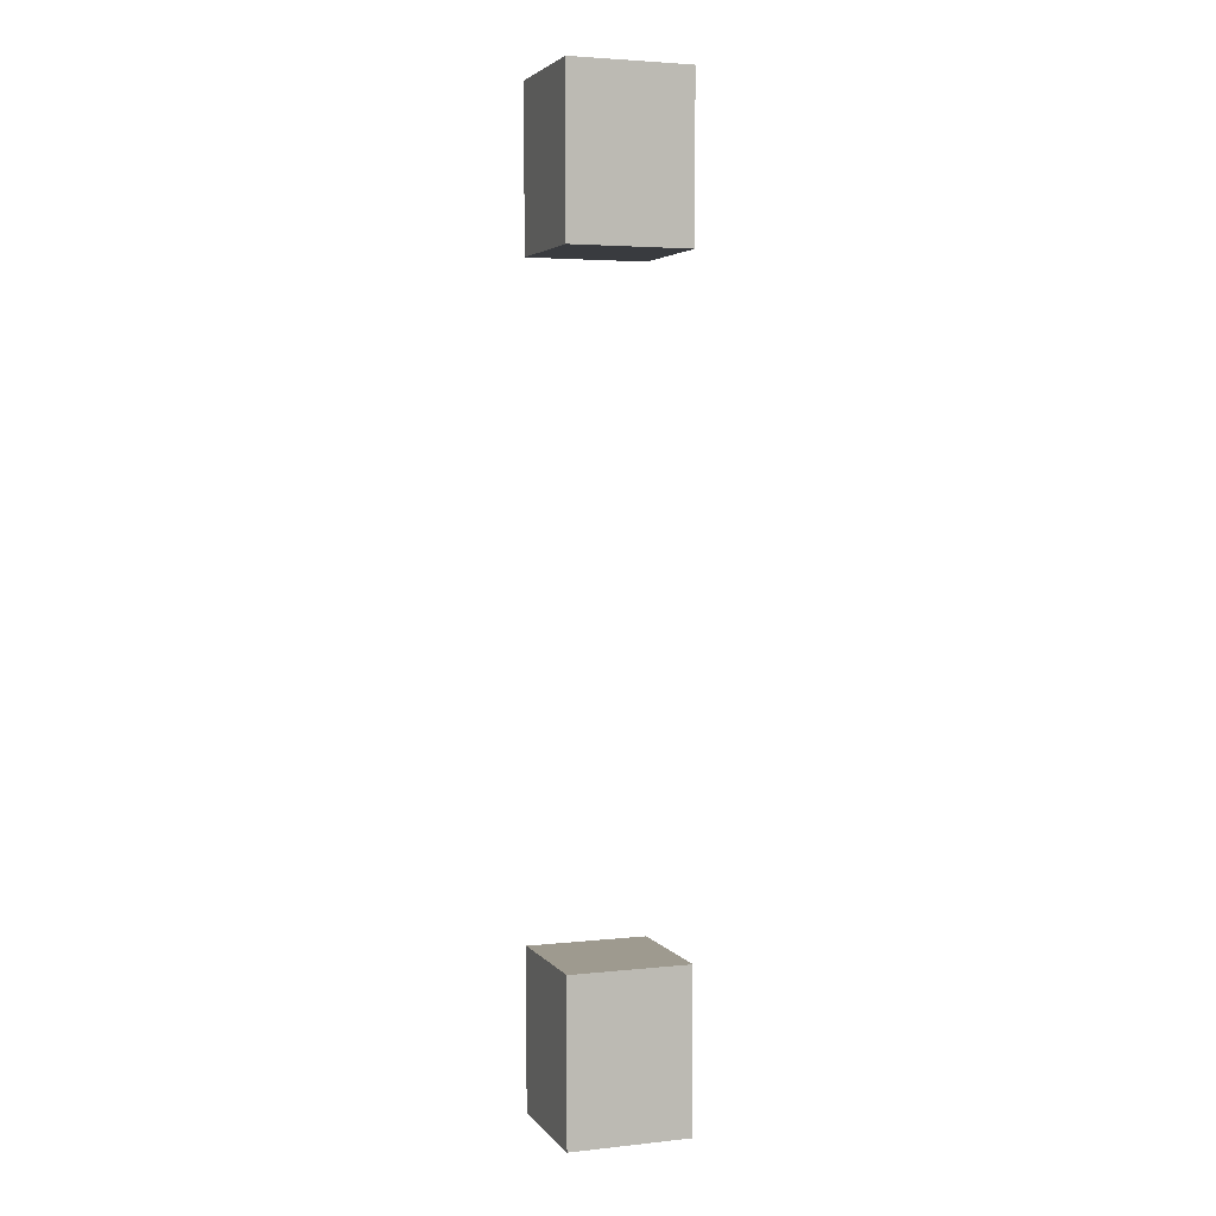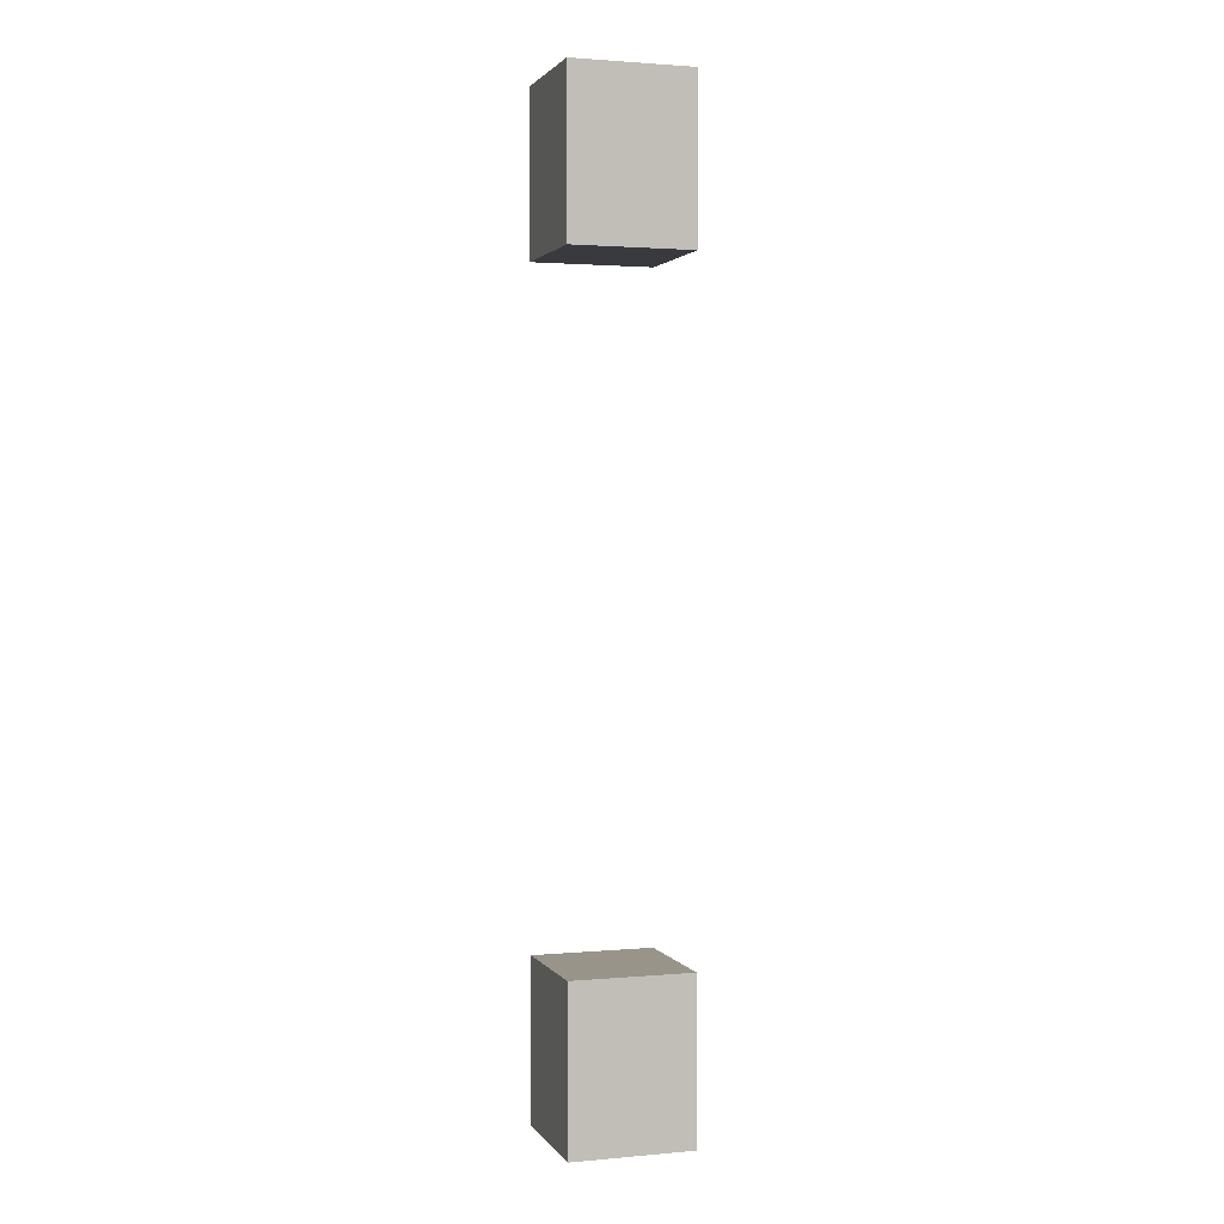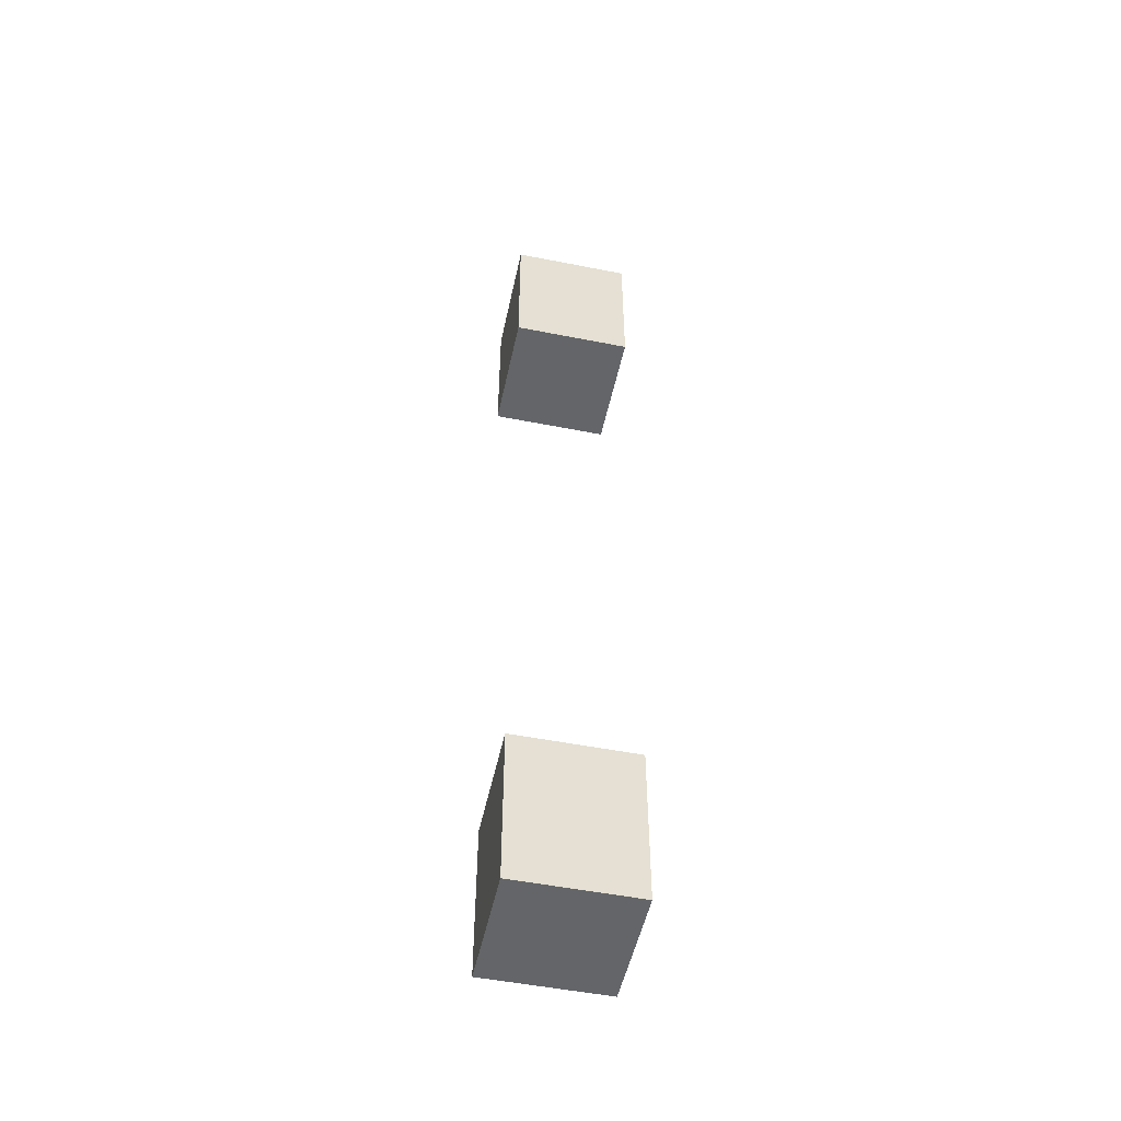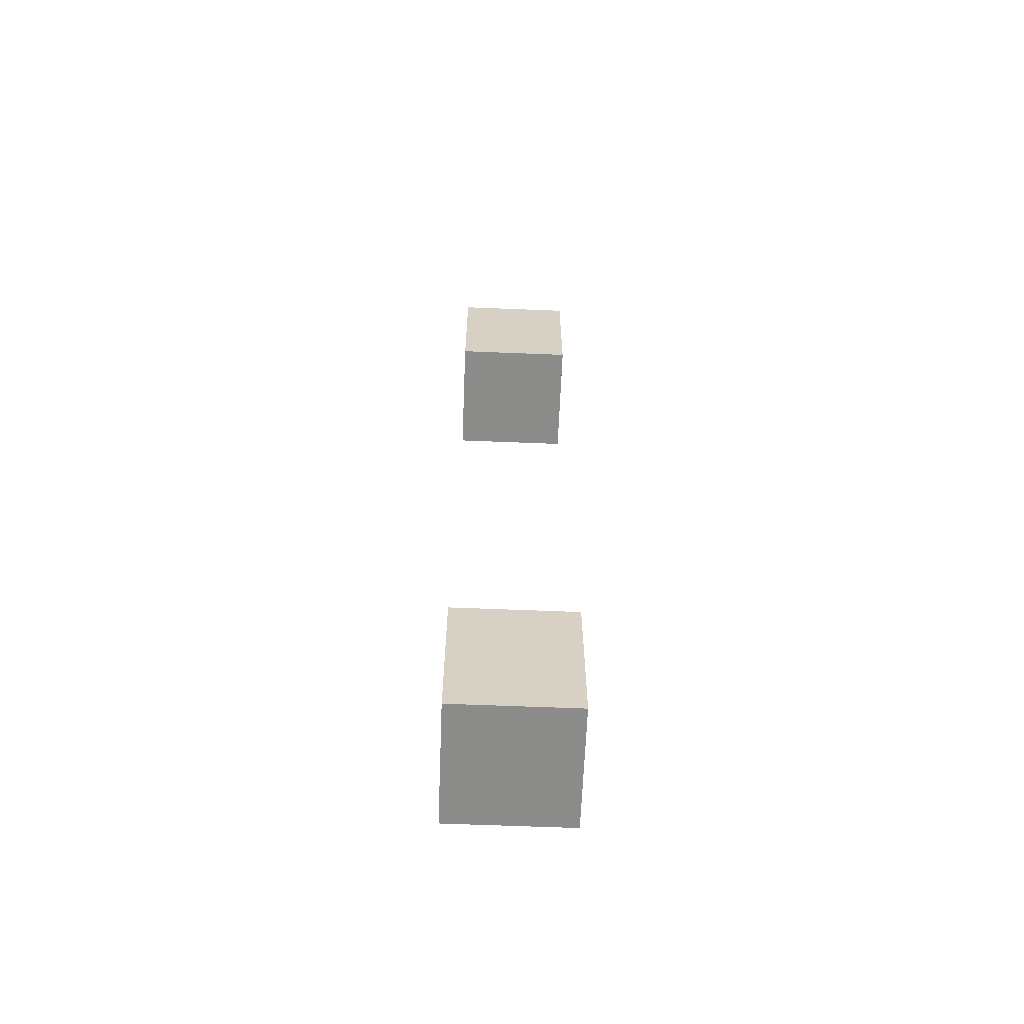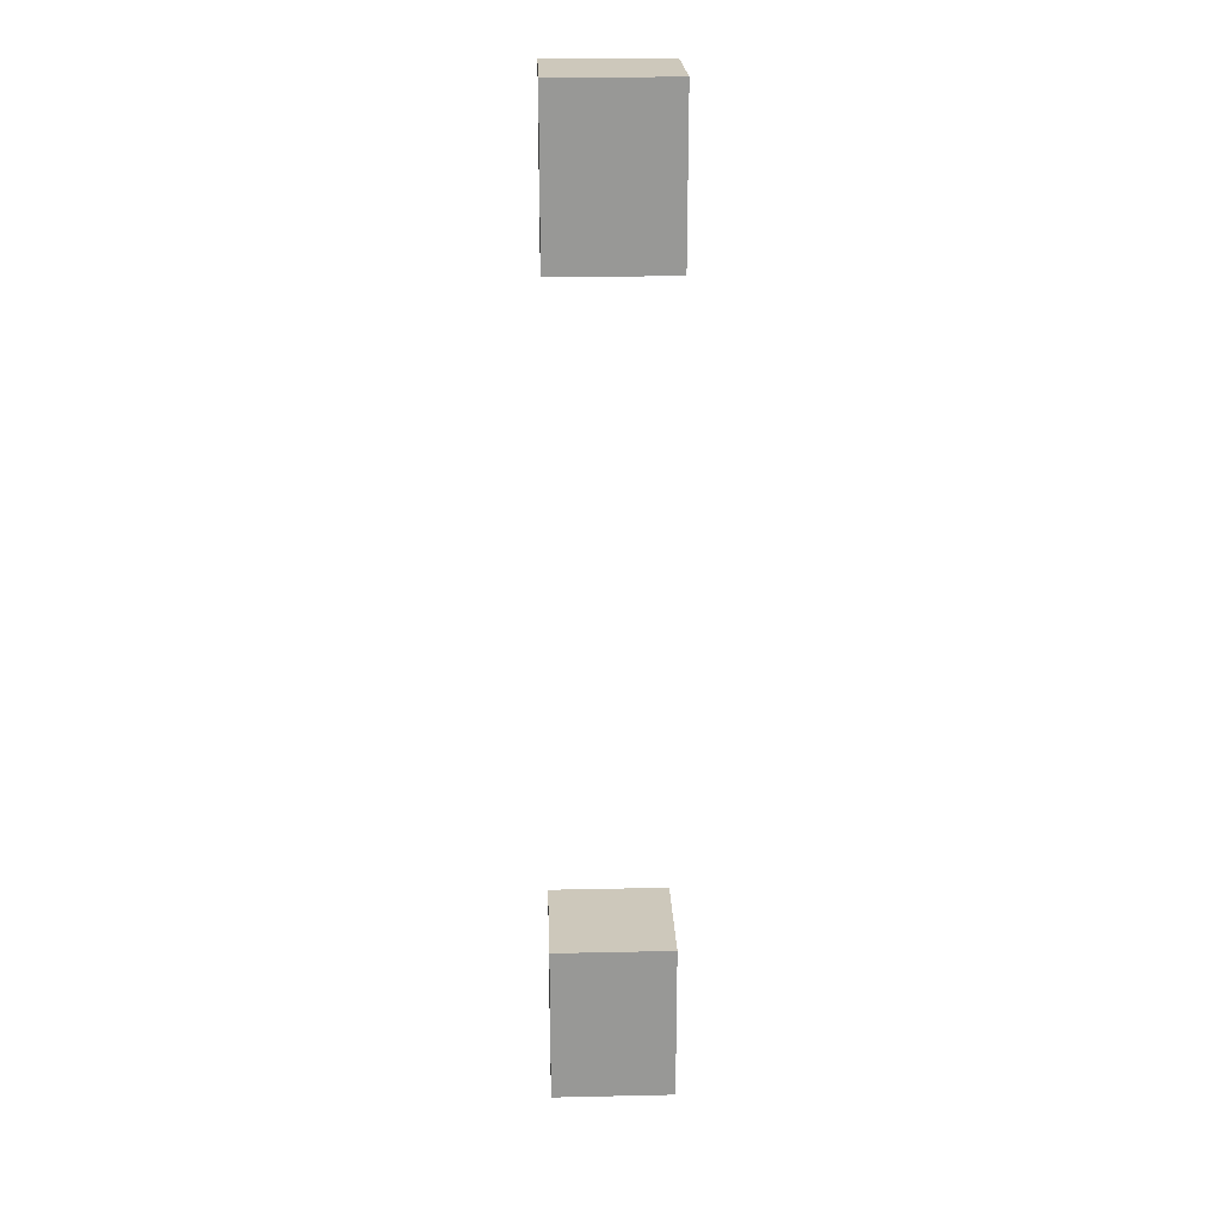
<metadata>
{"format":"obj","ext":"obj","renderer":"f3d","projection":"perspective","resolution":1024,"background":"white","views":[{"elev":3.8,"azim":70.4,"up":"+Z"},{"elev":1.9,"azim":-17.7,"up":"+Z"},{"elev":-51.4,"azim":-102.1,"up":"+Z"},{"elev":-63.7,"azim":177.7,"up":"+Z"},{"elev":21.8,"azim":-2.2,"up":"+Z"}]}
</metadata>
<code>
o rotor
v 0.125 1.125 -9
v 0.125 1.875 -9
v 0.875 1.875 -9
v 0.875 1.125 -9
v 0.875 1.875 -8
v 0.875 1.125 -8
v 0.125 1.875 -8
v 0.125 1.125 -8
v 0.125 1.125 -4
v 0.125 1.875 -4
v 0.875 1.875 -4
v 0.875 1.125 -4
v 0.875 1.875 -3
v 0.875 1.125 -3
v 0.125 1.875 -3
v 0.125 1.125 -3
f 1 2 3 4
f 4 3 5 6
f 6 5 7 8
f 8 7 2 1
f 2 7 5 3
f 8 1 4 6
f 9 10 11 12
f 12 11 13 14
f 14 13 15 16
f 16 15 10 9
f 10 15 13 11
f 16 9 12 14

</code>
